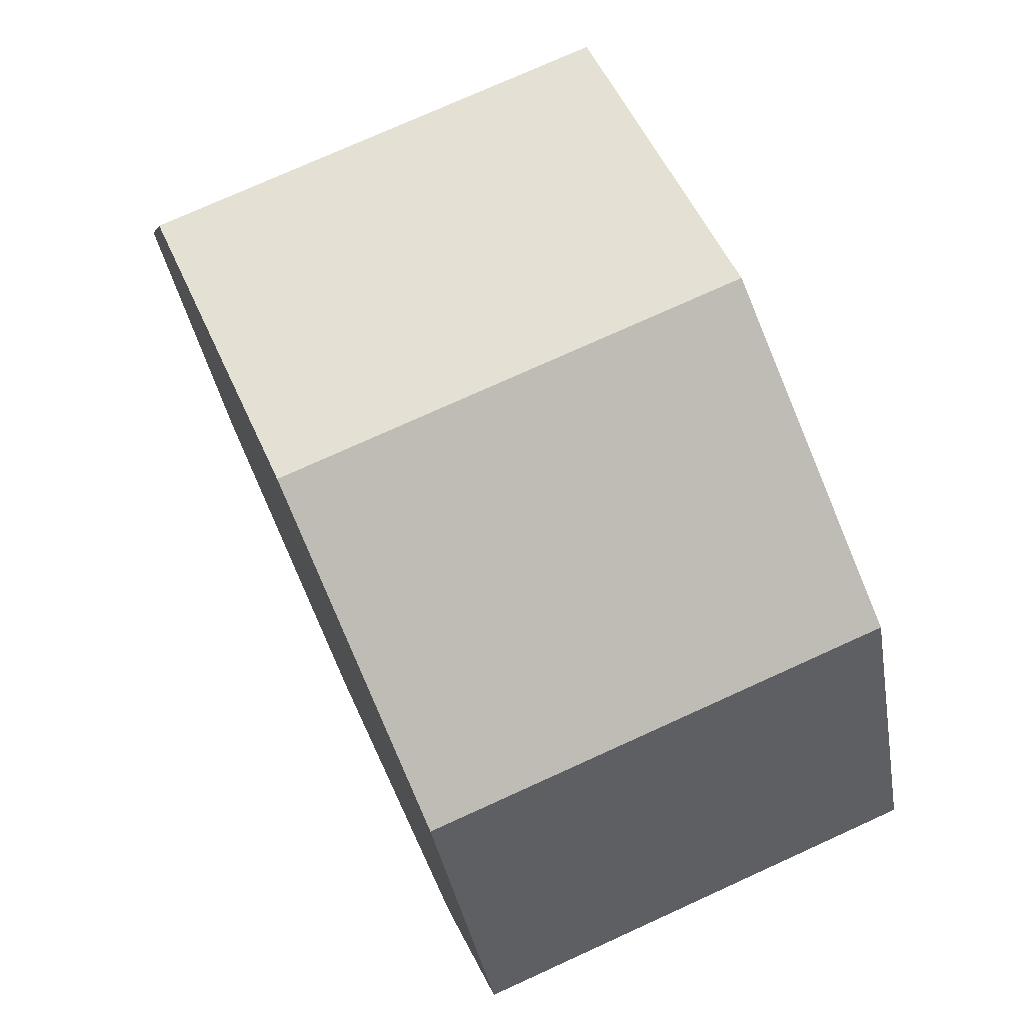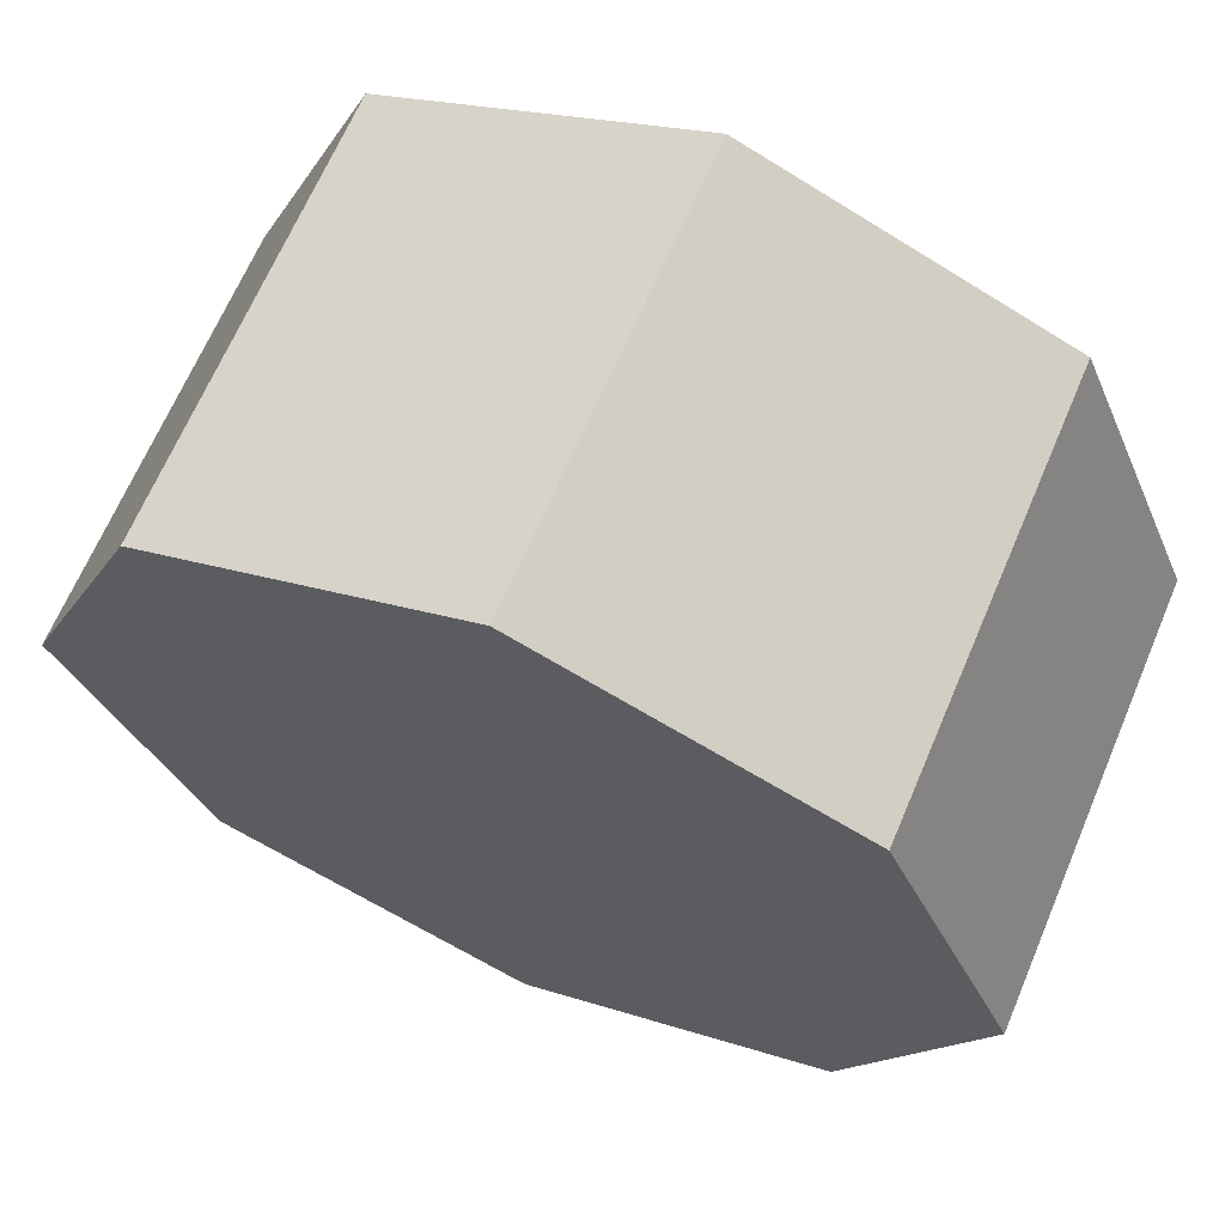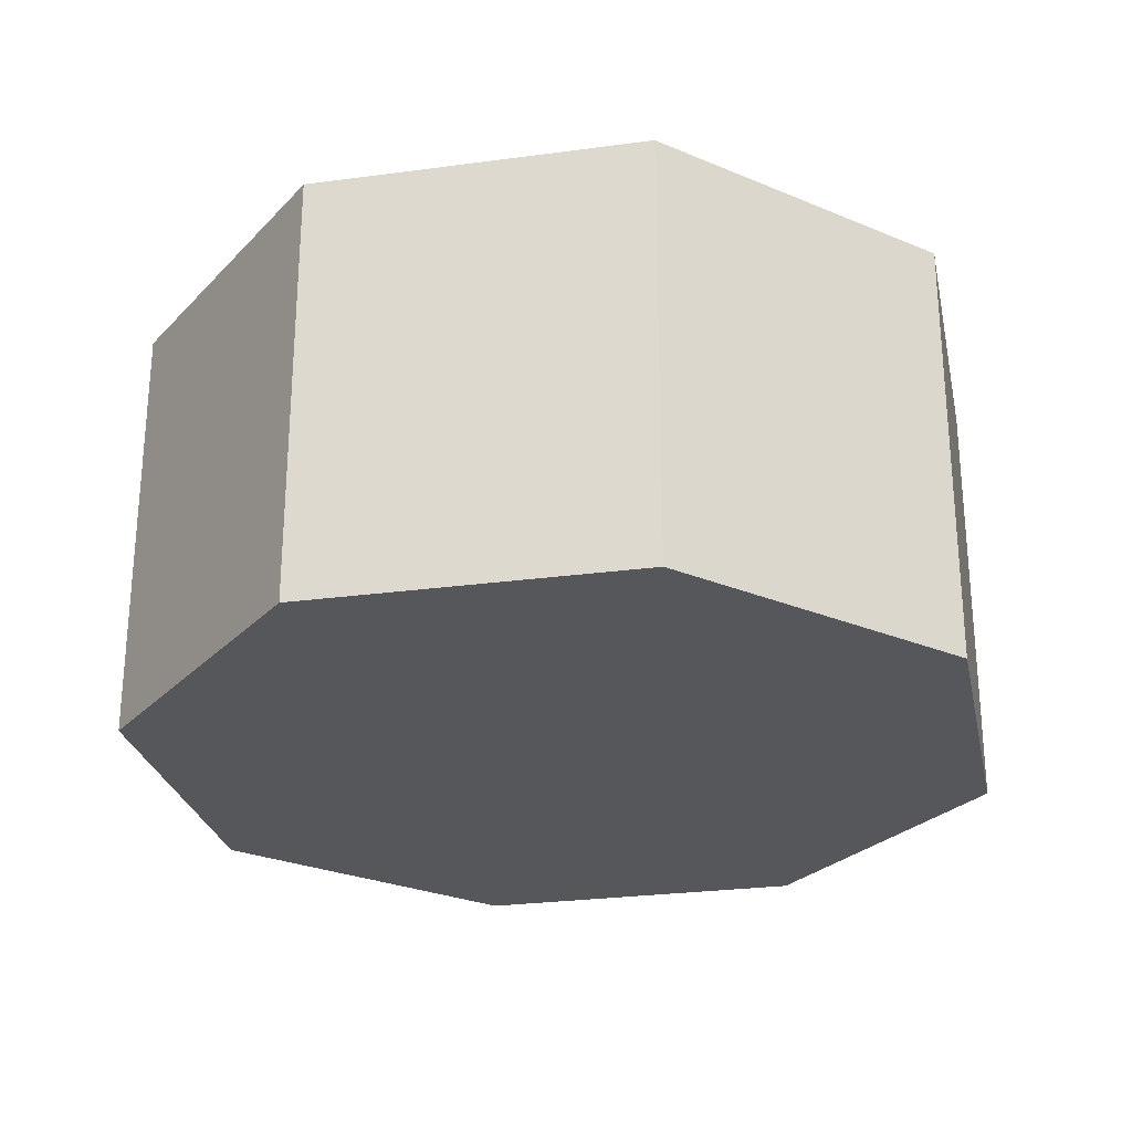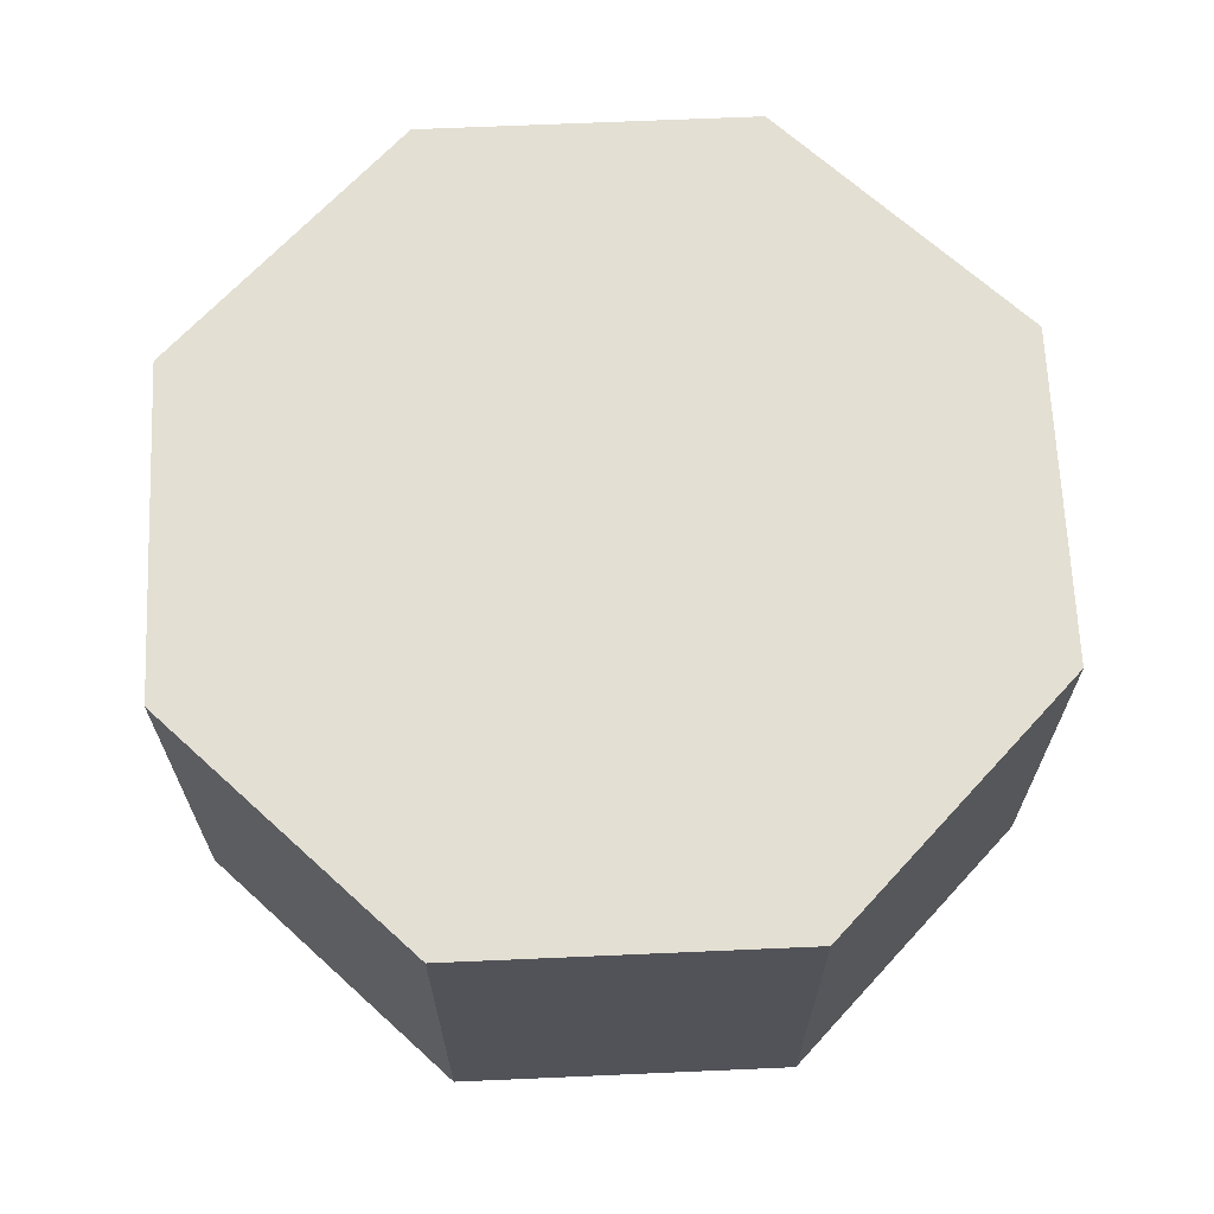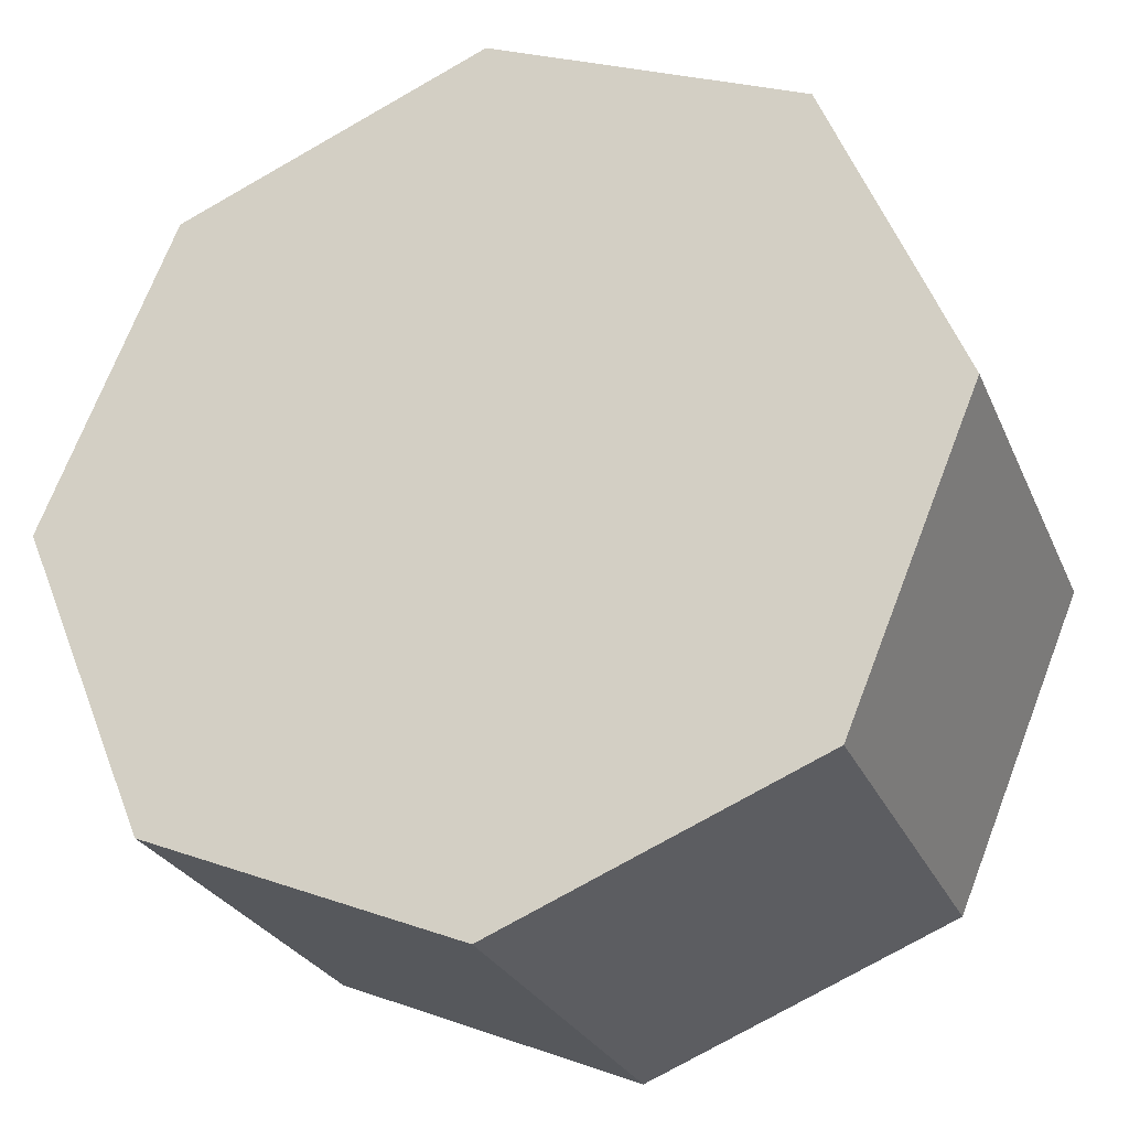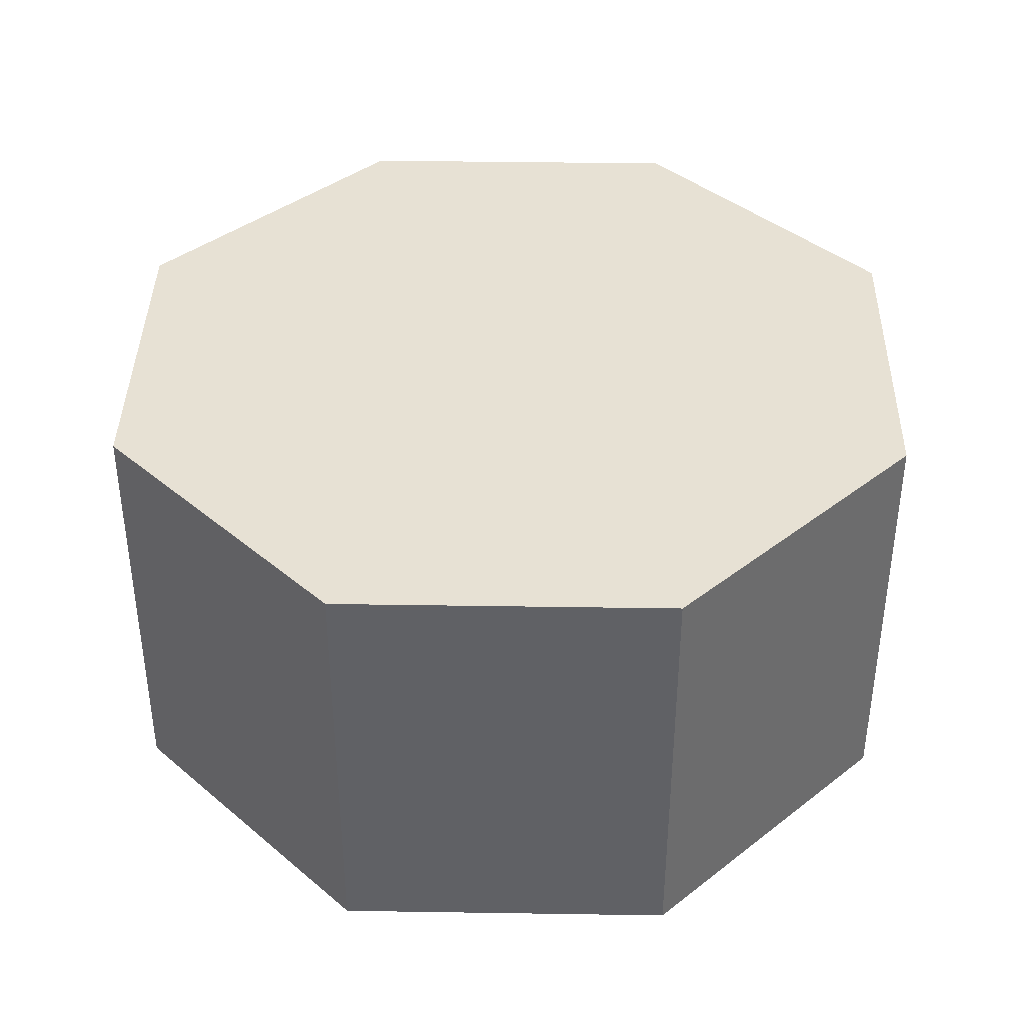
<metadata>
{"format":"obj","ext":"obj","renderer":"f3d","projection":"perspective","resolution":1024,"background":"white","views":[{"elev":74.7,"azim":65.5,"up":"+Z"},{"elev":66.4,"azim":23.0,"up":"+Z"},{"elev":-26.9,"azim":-55.7,"up":"+Y"},{"elev":67.1,"azim":110.0,"up":"+Y"},{"elev":-26.2,"azim":-160.4,"up":"+Z"},{"elev":39.5,"azim":158.6,"up":"+Y"}]}
</metadata>
<code>
o Cylinder
v -0 -0.2888 -0.5775
v -0 -0.2888 -0.5775
v -0 -0.2888 -0.5775
v -0 0.2888 -0.5775
v -0 0.2888 -0.5775
v -0 0.2888 -0.5775
v 0.4084 -0.2888 -0.4084
v 0.4084 -0.2888 -0.4084
v 0.4084 -0.2888 -0.4084
v 0.4084 0.2888 -0.4084
v 0.4084 0.2888 -0.4084
v 0.4084 0.2888 -0.4084
v 0.5775 -0.2888 -0
v 0.5775 -0.2888 -0
v 0.5775 -0.2888 -0
v 0.5775 0.2888 -0
v 0.5775 0.2888 -0
v 0.5775 0.2888 -0
v 0.4084 -0.2888 0.4084
v 0.4084 -0.2888 0.4084
v 0.4084 -0.2888 0.4084
v 0.4084 0.2888 0.4084
v 0.4084 0.2888 0.4084
v 0.4084 0.2888 0.4084
v -0 -0.2888 0.5775
v -0 -0.2888 0.5775
v -0 -0.2888 0.5775
v -0 0.2888 0.5775
v -0 0.2888 0.5775
v -0 0.2888 0.5775
v -0.4084 -0.2888 0.4084
v -0.4084 -0.2888 0.4084
v -0.4084 -0.2888 0.4084
v -0.4084 0.2888 0.4084
v -0.4084 0.2888 0.4084
v -0.4084 0.2888 0.4084
v -0.5775 -0.2888 -0
v -0.5775 -0.2888 -0
v -0.5775 -0.2888 -0
v -0.5775 0.2888 -0
v -0.5775 0.2888 -0
v -0.5775 0.2888 -0
v -0.4084 -0.2888 -0.4084
v -0.4084 -0.2888 -0.4084
v -0.4084 -0.2888 -0.4084
v -0.4084 0.2888 -0.4084
v -0.4084 0.2888 -0.4084
v -0.4084 0.2888 -0.4084
f 3 6 11
f 3 11 7
f 8 12 17
f 8 17 13
f 14 18 24
f 14 24 20
f 19 23 30
f 19 30 26
f 25 29 36
f 25 36 32
f 31 35 42
f 31 42 38
f 16 10 5
f 5 46 40
f 40 34 28
f 28 22 16
f 16 5 40
f 40 28 16
f 37 41 47
f 37 47 43
f 44 48 4
f 44 4 1
f 45 2 9
f 9 15 21
f 21 27 33
f 33 39 45
f 45 9 21
f 21 33 45

</code>
